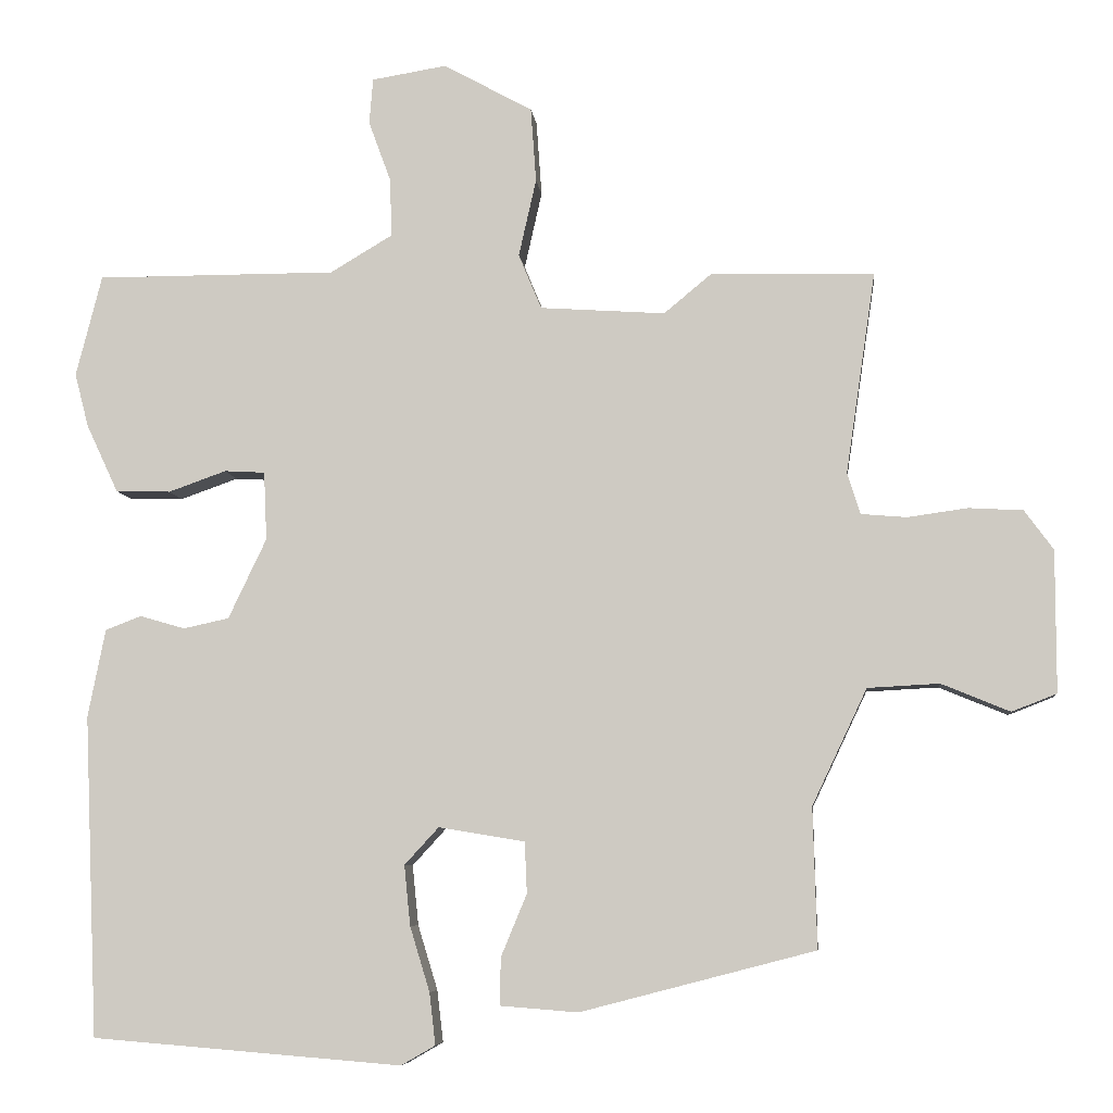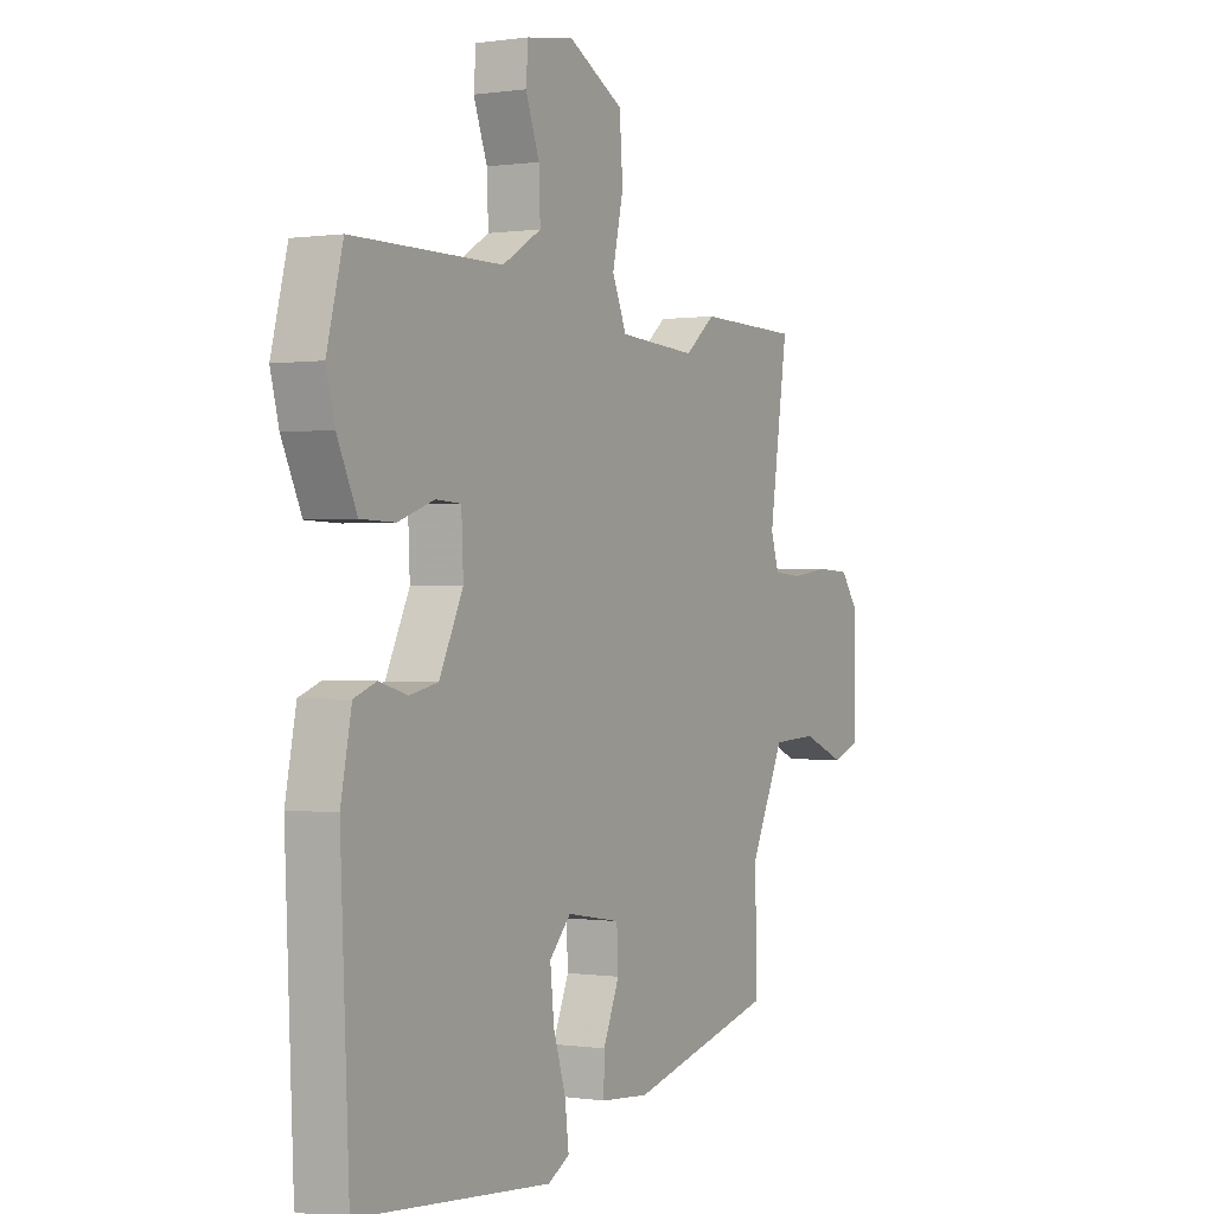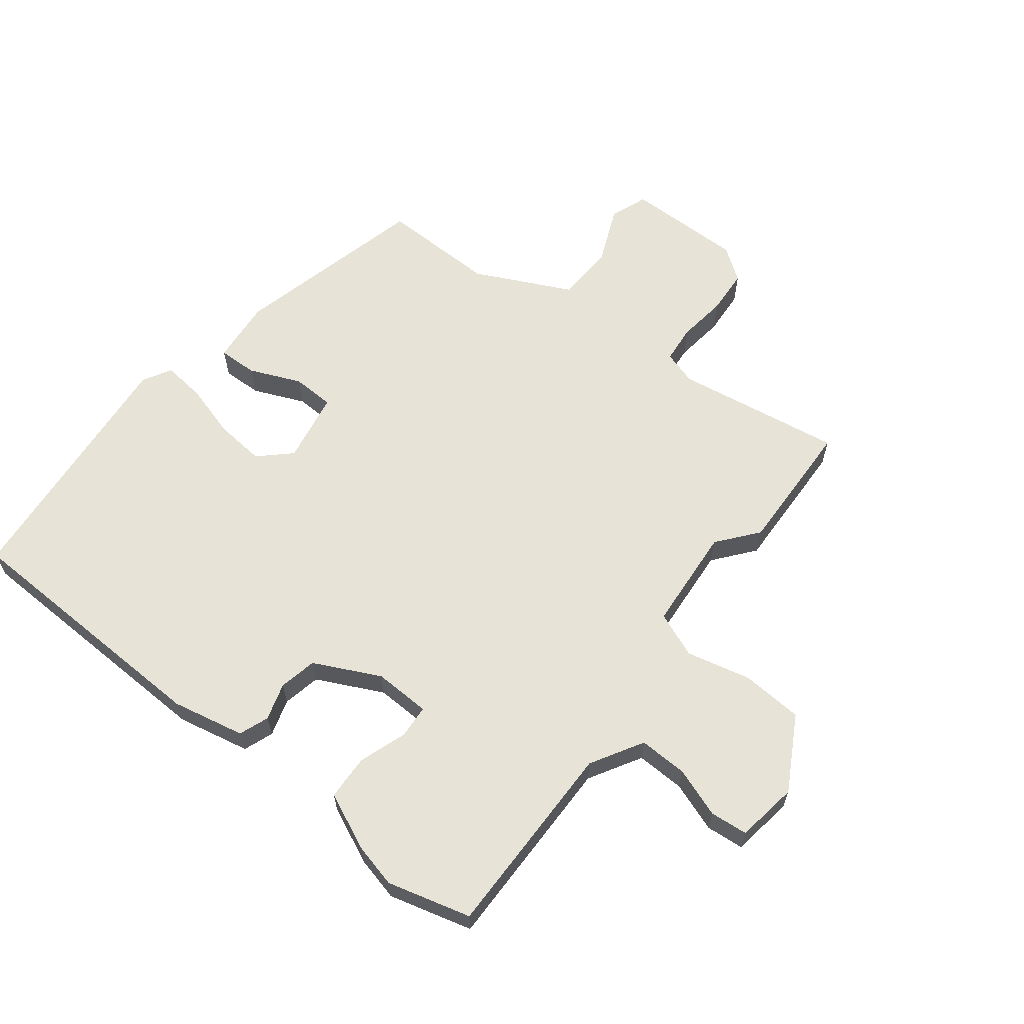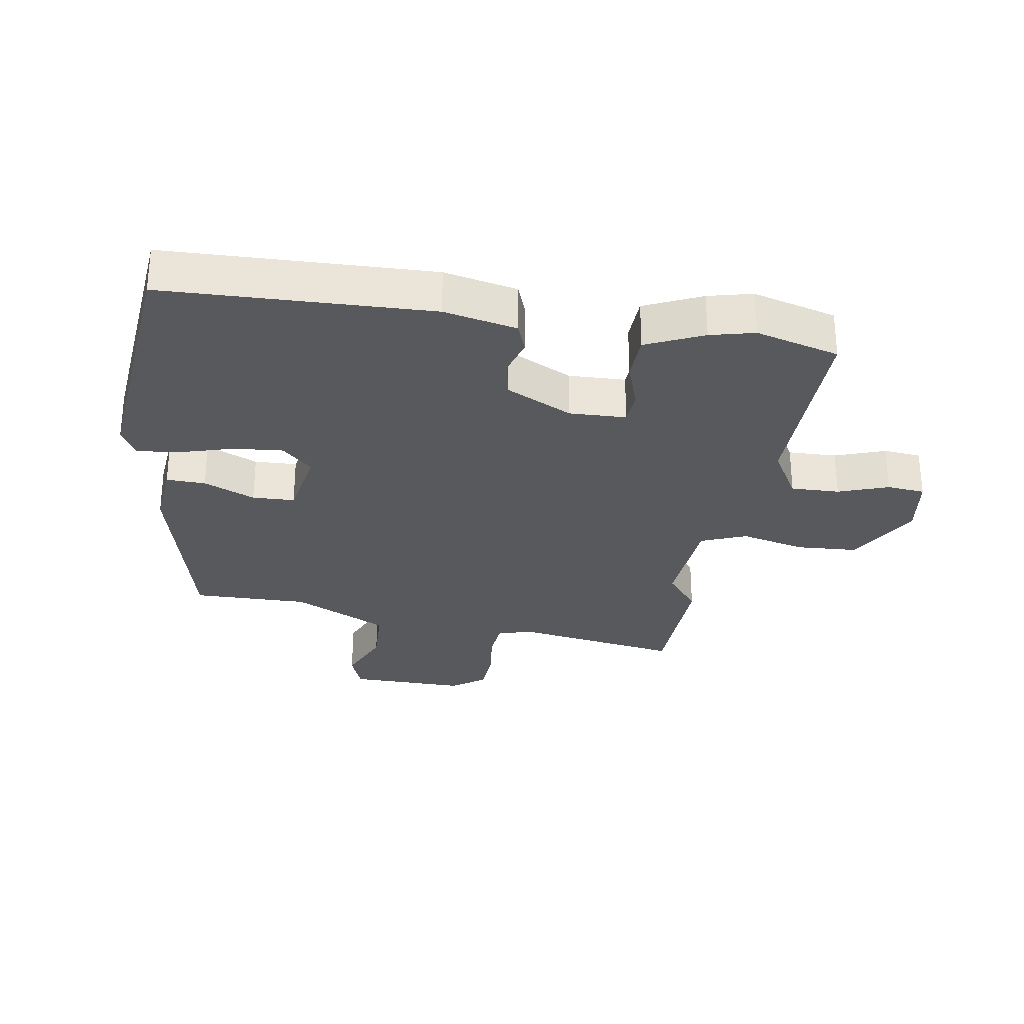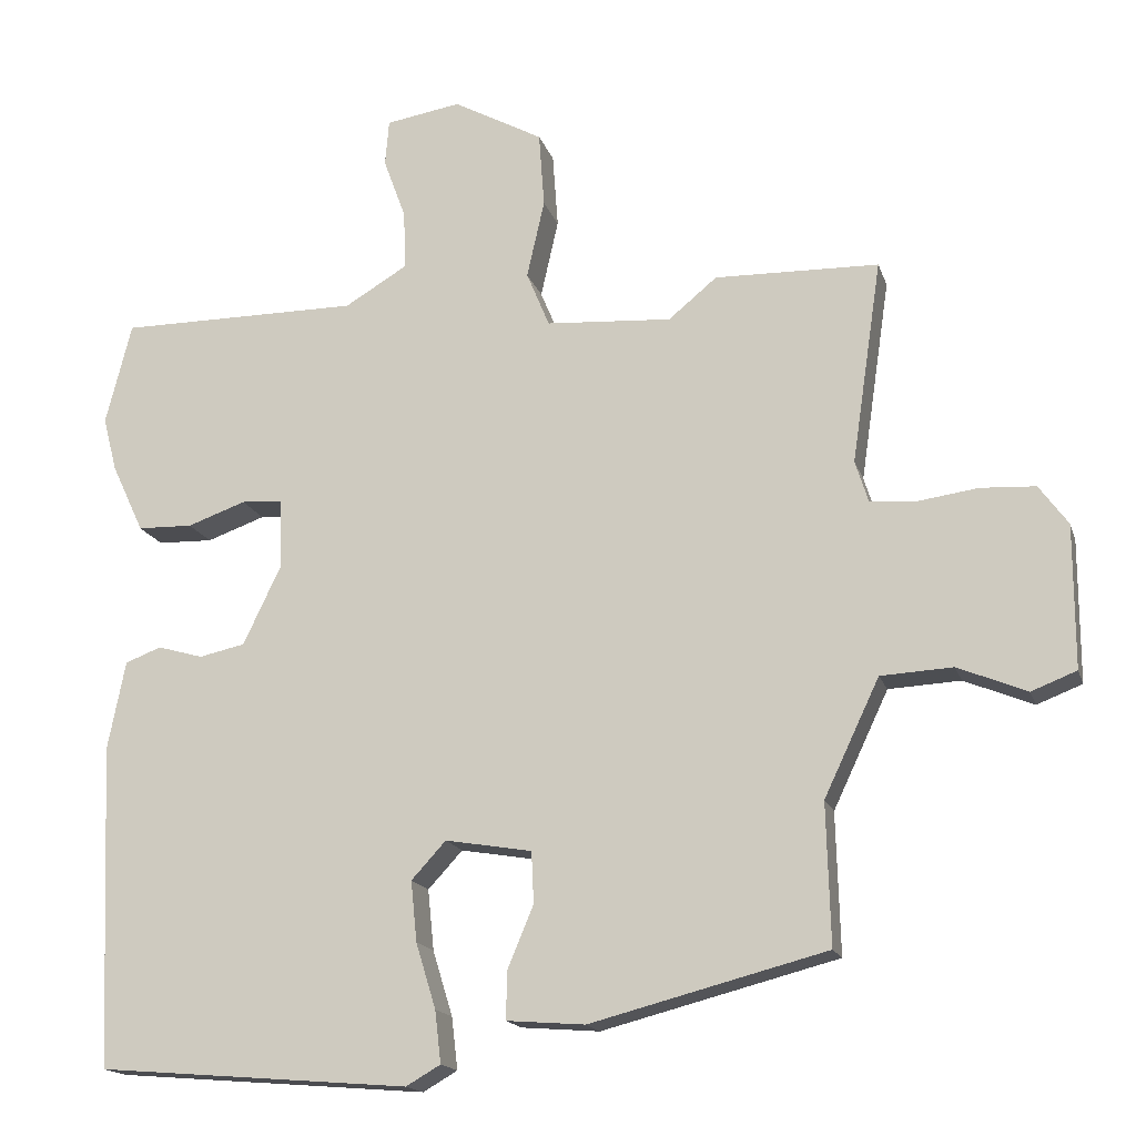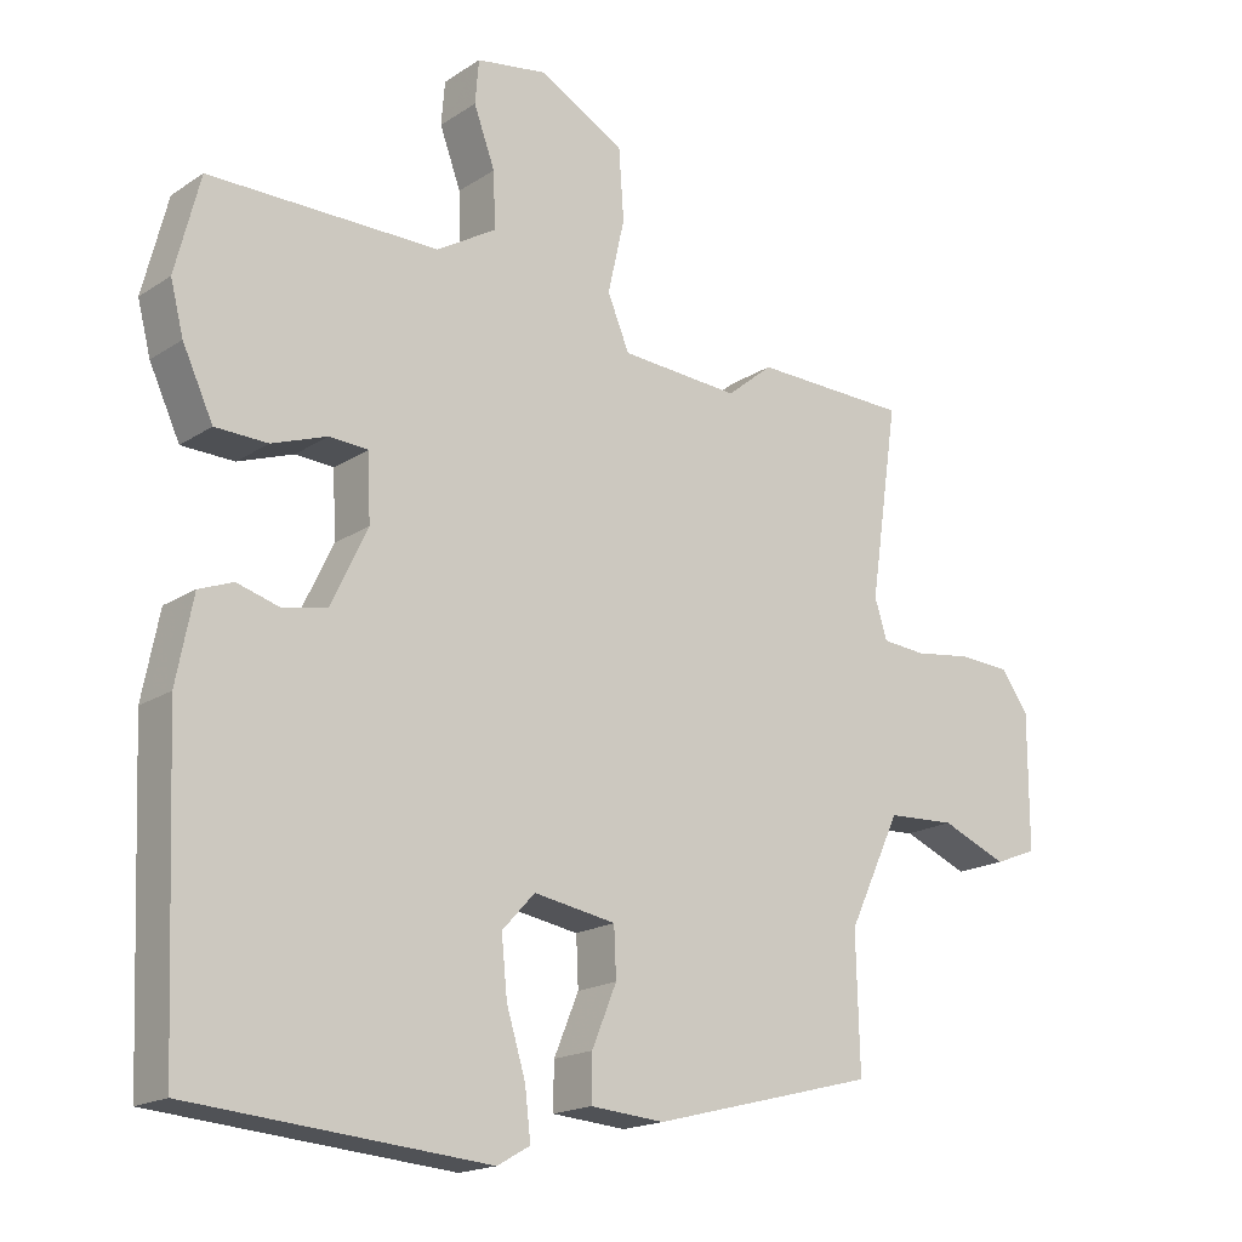
<metadata>
{"format":"obj","ext":"obj","renderer":"f3d","projection":"perspective","resolution":1024,"background":"white","views":[{"elev":-6.9,"azim":5.9,"up":"+Z"},{"elev":-0.0,"azim":-60.7,"up":"+Z"},{"elev":62.7,"azim":-52.8,"up":"+Y"},{"elev":-29.4,"azim":-99.9,"up":"+Y"},{"elev":-16.5,"azim":15.1,"up":"+Z"},{"elev":-18.0,"azim":-38.6,"up":"+Z"}]}
</metadata>
<code>
v 0.331 0.07 0.504
v 0.545 0.07 0.499
v 0.506 0.07 0.234
v 0.523 0.07 0.18
v 0.583 0.07 0.175
v 0.662 0.07 0.186
v 0.733 0.07 0.182
v 0.771 0.07 0.13
v 0.771 0.07 -0.056
v 0.712 0.07 -0.079
v 0.622 0.07 -0.042
v 0.528 0.07 -0.047
v 0.456 0.07 -0.199
v 0.461 0.07 -0.383
v 0.153 0.07 -0.463
v 0.051 0.07 -0.455
v 0.052 0.07 -0.393
v 0.086 0.07 -0.311
v 0.083 0.07 -0.244
v -0.03 0.07 -0.225
v -0.075 0.07 -0.274
v -0.067 0.07 -0.353
v -0.041 0.07 -0.438
v -0.033 0.07 -0.506
v -0.078 0.07 -0.532
v -0.485 0.07 -0.499
v -0.503 0.07 -0.078
v -0.48 0.07 0.038
v -0.433 0.07 0.056
v -0.374 0.07 0.039
v -0.314 0.07 0.052
v -0.264 0.07 0.157
v -0.268 0.07 0.247
v -0.321 0.07 0.25
v -0.397 0.07 0.223
v -0.469 0.07 0.225
v -0.511 0.07 0.315
v -0.529 0.07 0.385
v -0.495 0.07 0.518
v -0.18 0.07 0.518
v -0.098 0.07 0.567
v -0.101 0.07 0.644
v -0.13 0.07 0.723
v -0.125 0.07 0.783
v -0.027 0.07 0.799
v 0.09 0.07 0.735
v 0.097 0.07 0.637
v 0.074 0.07 0.535
v 0.104 0.07 0.463
v 0.268 0.07 0.452
v 0.331 0 0.504
v 0.545 0 0.499
v 0.506 0 0.234
v 0.523 0 0.18
v 0.583 0 0.175
v 0.662 0 0.186
v 0.733 0 0.182
v 0.771 0 0.13
v 0.771 0 -0.056
v 0.712 0 -0.079
v 0.622 0 -0.042
v 0.528 0 -0.047
v 0.456 0 -0.199
v 0.461 0 -0.383
v 0.153 0 -0.463
v 0.051 0 -0.455
v 0.052 0 -0.393
v 0.086 0 -0.311
v 0.083 0 -0.244
v -0.03 0 -0.225
v -0.075 0 -0.274
v -0.067 0 -0.353
v -0.041 0 -0.438
v -0.033 0 -0.506
v -0.078 0 -0.532
v -0.485 0 -0.499
v -0.503 0 -0.078
v -0.48 0 0.038
v -0.433 0 0.056
v -0.374 0 0.039
v -0.314 0 0.052
v -0.264 0 0.157
v -0.268 0 0.247
v -0.321 0 0.25
v -0.397 0 0.223
v -0.469 0 0.225
v -0.511 0 0.315
v -0.529 0 0.385
v -0.495 0 0.518
v -0.18 0 0.518
v -0.098 0 0.567
v -0.101 0 0.644
v -0.13 0 0.723
v -0.125 0 0.783
v -0.027 0 0.799
v 0.09 0 0.735
v 0.097 0 0.637
v 0.074 0 0.535
v 0.104 0 0.463
v 0.268 0 0.452
f 46 47 48
f 45 46 48
f 44 45 48
f 43 44 48
f 42 43 48
f 41 42 48 49
f 40 41 49
f 39 40 49
f 38 39 49
f 37 38 49
f 36 37 49
f 35 36 49
f 34 35 49
f 33 34 49 50
f 28 29 30
f 27 28 30
f 26 27 30
f 25 26 30
f 24 25 30
f 23 24 30
f 22 23 30
f 21 22 30 31
f 20 21 31 32
f 16 17 18
f 15 16 18
f 14 15 18
f 13 14 18
f 12 13 18 19
f 9 10 11
f 8 9 11
f 7 8 11
f 6 7 11
f 5 6 11
f 4 5 11 12
f 32 33 50
f 20 32 50
f 19 20 50
f 12 19 50
f 4 12 50
f 3 4 50
f 1 2 3 50
f 98 97 96
f 98 96 95
f 98 95 94
f 98 94 93
f 98 93 92
f 99 98 92 91
f 99 91 90
f 99 90 89
f 99 89 88
f 99 88 87
f 99 87 86
f 99 86 85
f 99 85 84
f 100 99 84 83
f 80 79 78
f 80 78 77
f 80 77 76
f 80 76 75
f 80 75 74
f 80 74 73
f 80 73 72
f 81 80 72 71
f 82 81 71 70
f 68 67 66
f 68 66 65
f 68 65 64
f 68 64 63
f 69 68 63 62
f 61 60 59
f 61 59 58
f 61 58 57
f 61 57 56
f 61 56 55
f 62 61 55 54
f 100 83 82
f 100 82 70
f 100 70 69
f 100 69 62
f 100 62 54
f 100 54 53
f 100 53 52 51
f 1 51 52 2
f 2 52 53 3
f 3 53 54 4
f 4 54 55 5
f 5 55 56 6
f 6 56 57 7
f 7 57 58 8
f 8 58 59 9
f 9 59 60 10
f 10 60 61 11
f 11 61 62 12
f 12 62 63 13
f 13 63 64 14
f 14 64 65 15
f 15 65 66 16
f 16 66 67 17
f 17 67 68 18
f 18 68 69 19
f 19 69 70 20
f 20 70 71 21
f 21 71 72 22
f 22 72 73 23
f 23 73 74 24
f 24 74 75 25
f 25 75 76 26
f 26 76 77 27
f 27 77 78 28
f 28 78 79 29
f 29 79 80 30
f 30 80 81 31
f 31 81 82 32
f 32 82 83 33
f 33 83 84 34
f 34 84 85 35
f 35 85 86 36
f 36 86 87 37
f 37 87 88 38
f 38 88 89 39
f 39 89 90 40
f 40 90 91 41
f 41 91 92 42
f 42 92 93 43
f 43 93 94 44
f 44 94 95 45
f 45 95 96 46
f 46 96 97 47
f 47 97 98 48
f 48 98 99 49
f 49 99 100 50
f 50 100 51 1

</code>
